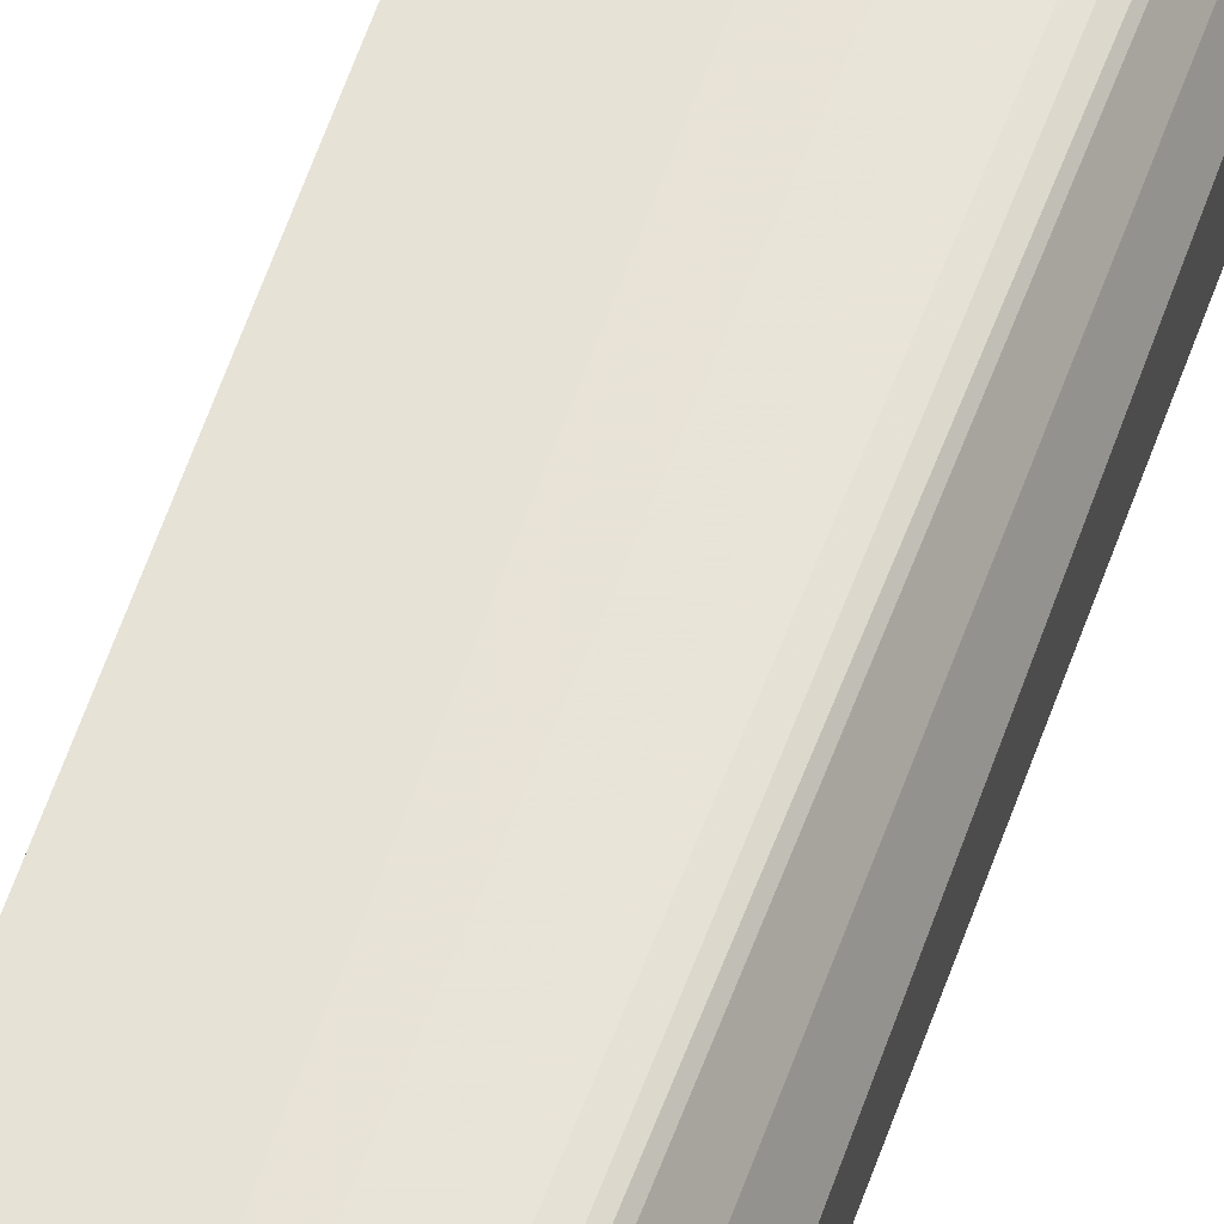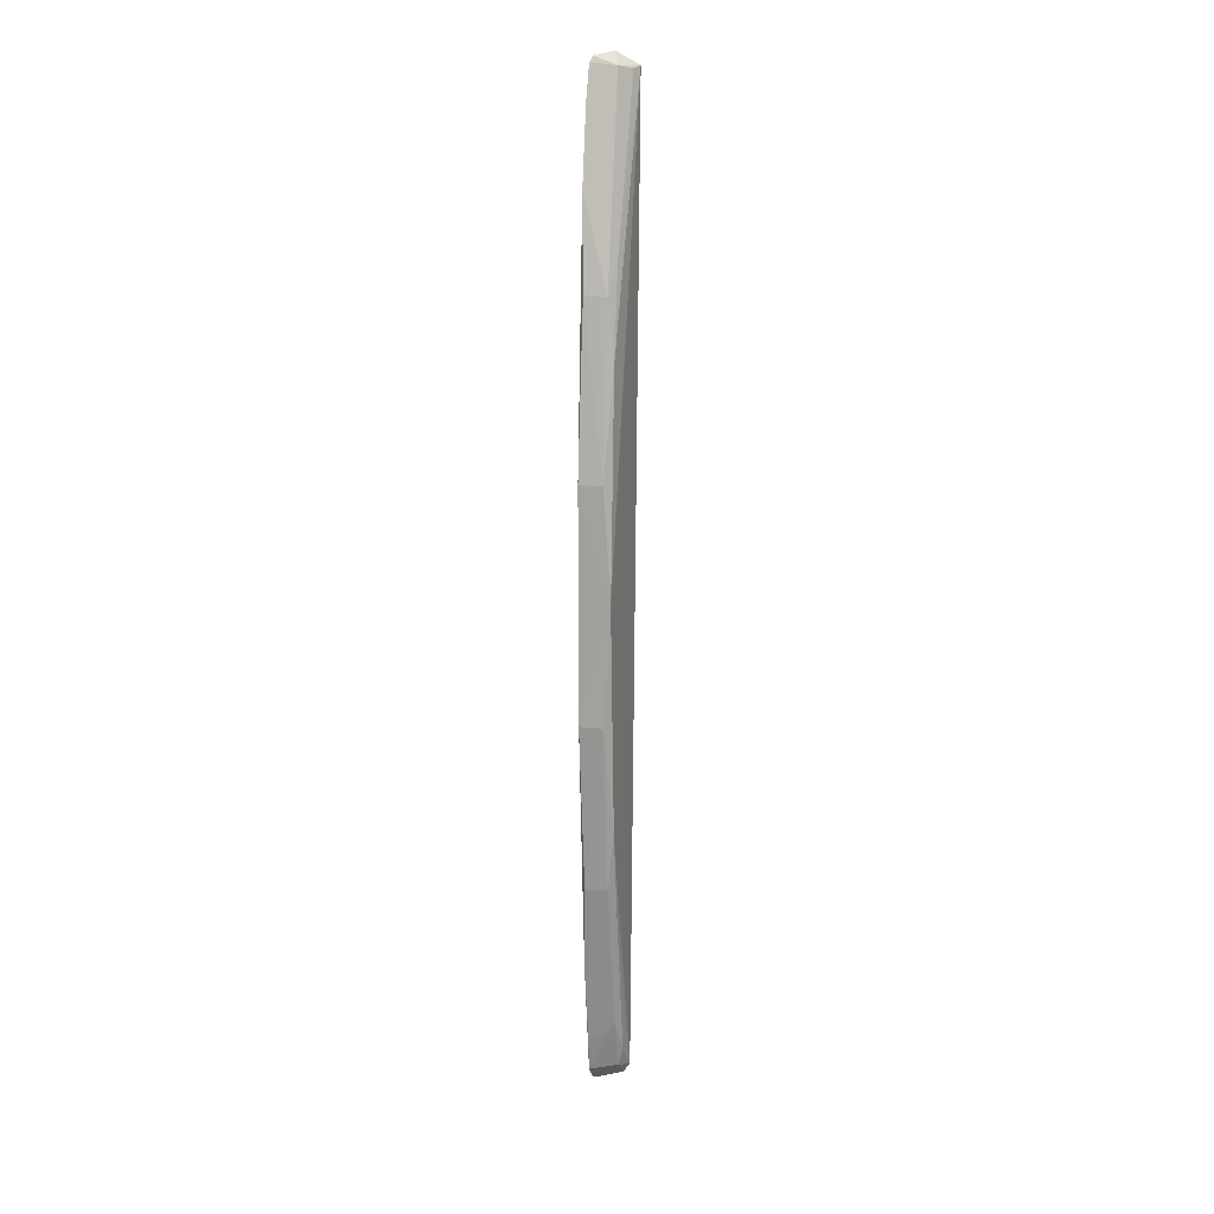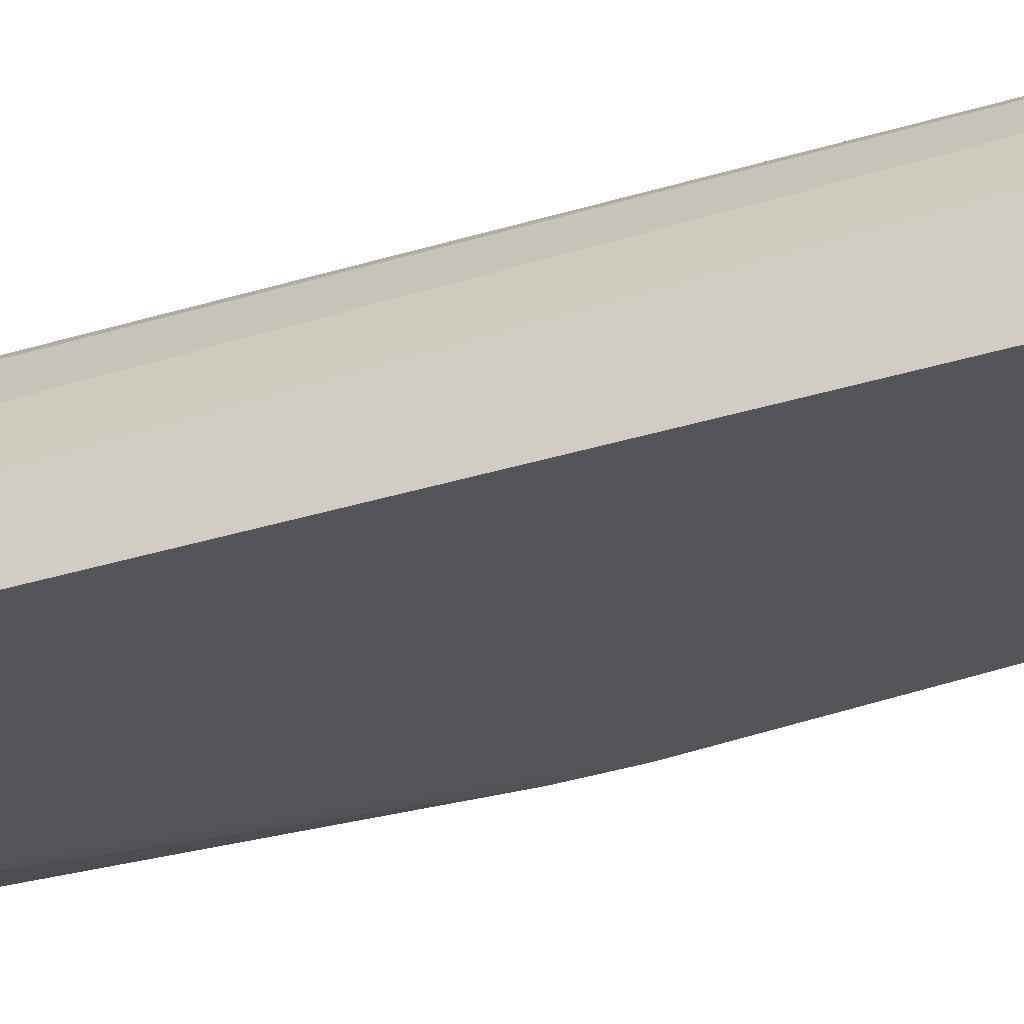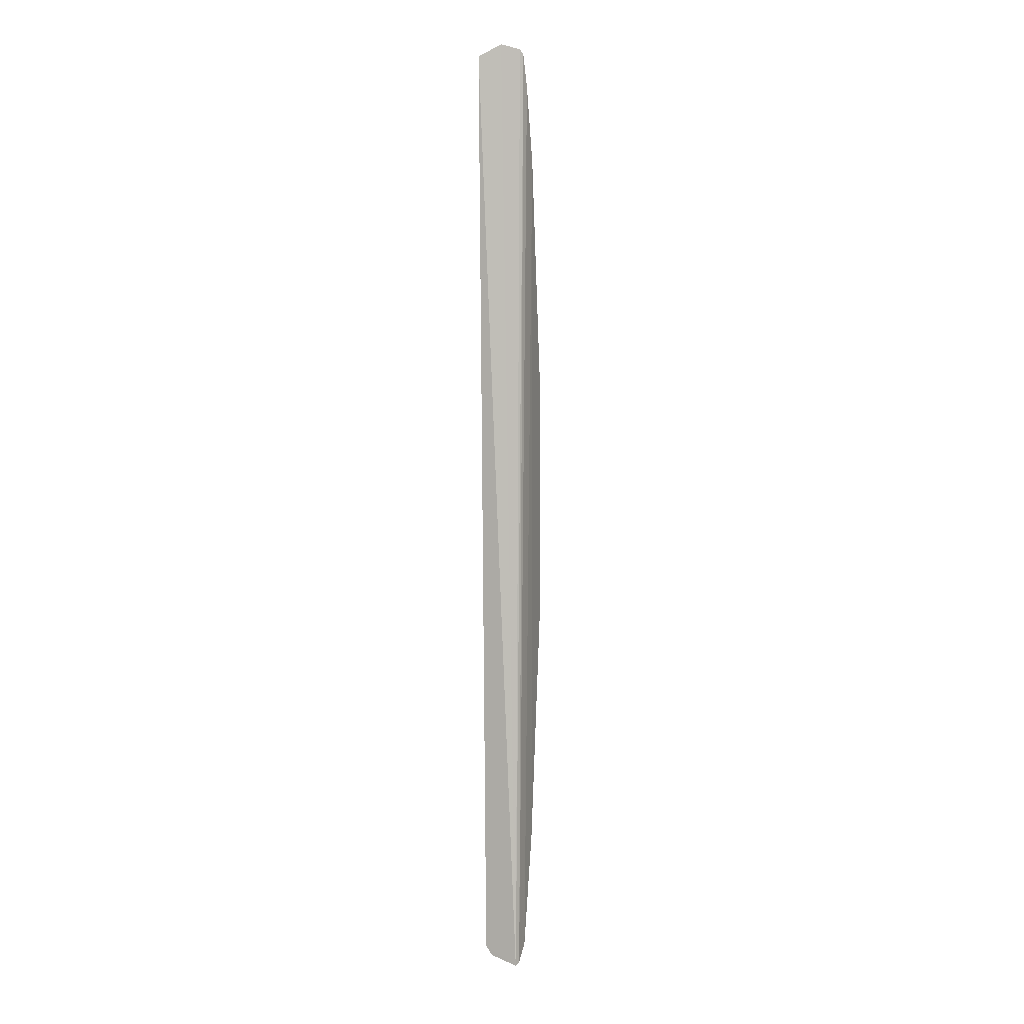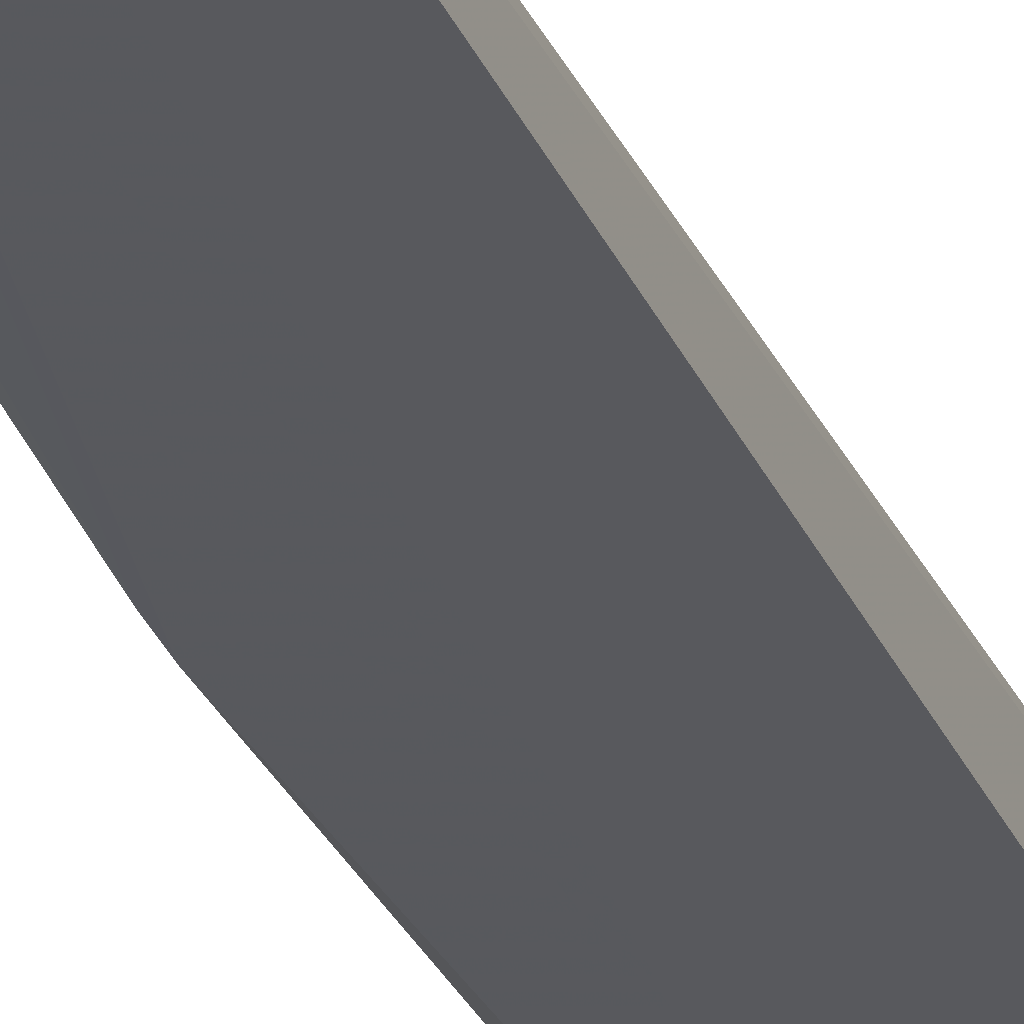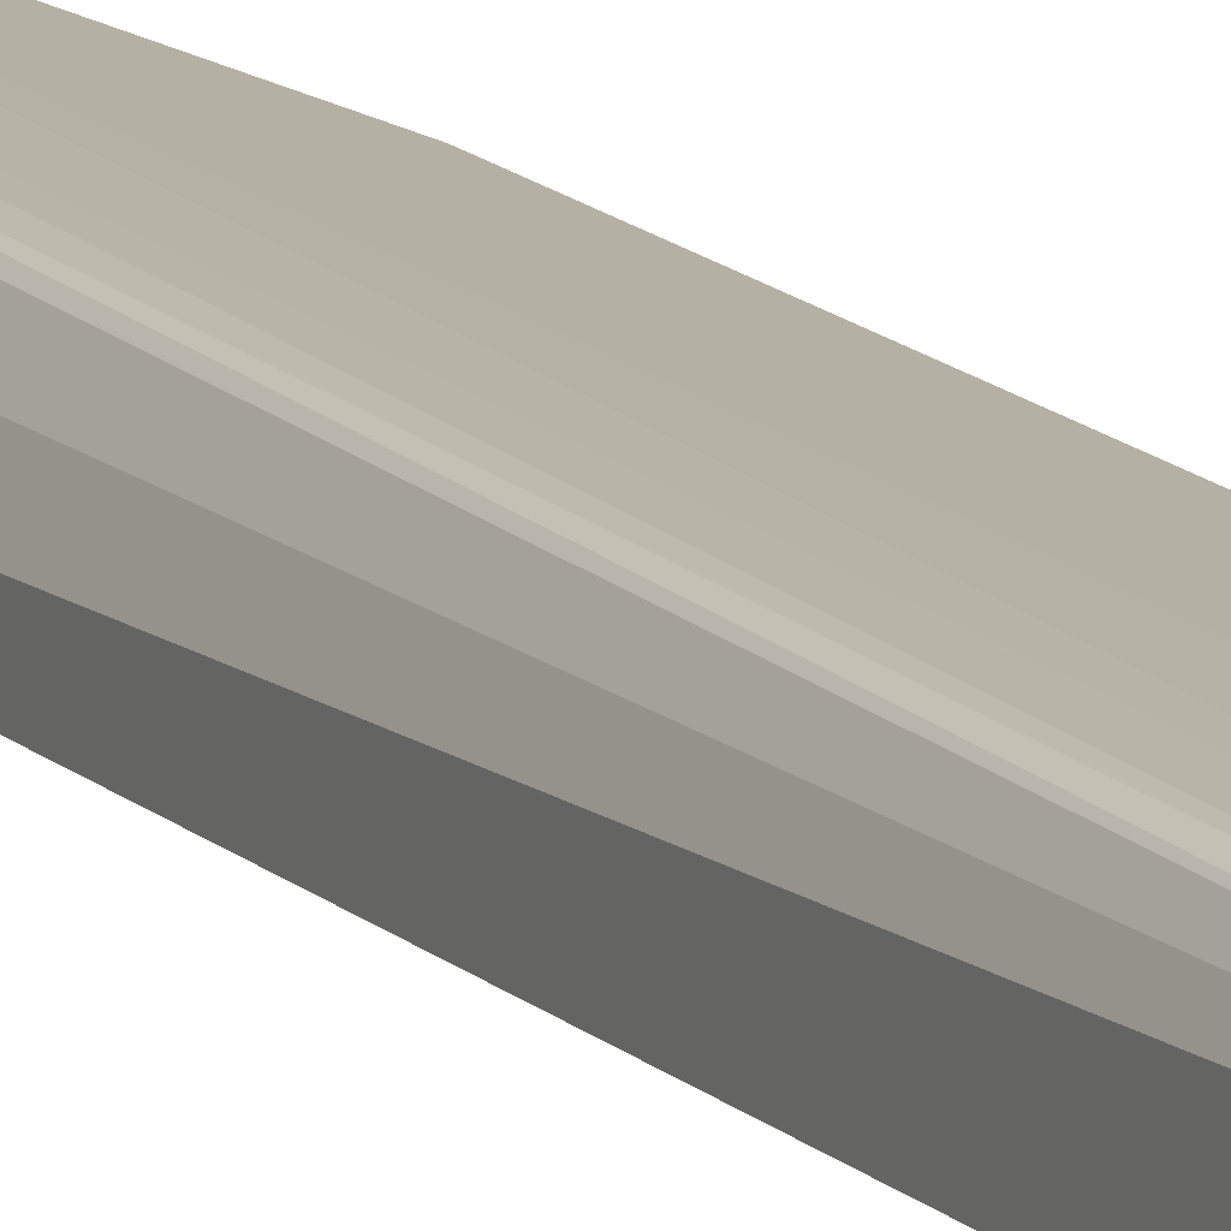
<metadata>
{"format":"obj","ext":"obj","renderer":"f3d","projection":"perspective","resolution":1024,"background":"white","views":[{"elev":61.2,"azim":19.4,"up":"+Y"},{"elev":14.5,"azim":-77.4,"up":"+Z"},{"elev":-28.9,"azim":115.6,"up":"+Y"},{"elev":5.7,"azim":112.6,"up":"+Z"},{"elev":-31.8,"azim":20.4,"up":"+Y"},{"elev":13.0,"azim":155.0,"up":"+Y"}]}
</metadata>
<code>
v -0.4459 1.404 0.8207
v -0.4454 1.403 0.8201
v -0.4454 1.405 0.7724
v -0.4464 1.404 0.8205
v -0.4483 1.403 0.8105
v -0.4464 1.403 0.8201
v -0.4454 1.403 0.7733
v -0.4491 1.405 0.7914
v -0.4458 1.403 0.82
v -0.4468 1.405 0.8187
v -0.4491 1.403 0.7966
v -0.4483 1.403 0.7834
v -0.4477 1.403 0.812
v -0.4465 1.405 0.8203
v -0.4491 1.405 0.8025
v -0.4464 1.405 0.7733
v -0.4484 1.403 0.7862
v -0.4484 1.403 0.8077
v -0.4457 1.405 0.7725
v -0.4483 1.404 0.8106
v -0.4476 1.405 0.815
v -0.4483 1.404 0.7833
v -0.4462 1.403 0.7736
v -0.4491 1.403 0.7914
v -0.4491 1.403 0.7973
v -0.4491 1.403 0.8025
v -0.4476 1.405 0.7789
v -0.4468 1.403 0.776
v -0.4454 1.403 0.7728
v -0.4468 1.405 0.7752
v -0.4477 1.403 0.7819
v -0.4462 1.403 0.7745
v -0.4467 1.404 0.7752
f 1 2 3
f 1 3 4
f 6 2 1
f 6 1 4
f 7 3 2
f 9 2 6
f 10 5 6
f 13 9 6
f 13 6 5
f 13 2 9
f 14 10 6
f 14 6 4
f 14 4 3
f 15 8 11
f 17 7 2
f 17 2 11
f 18 2 13
f 18 13 5
f 19 14 3
f 19 10 14
f 19 16 10
f 21 10 16
f 21 15 20
f 21 20 5
f 21 5 10
f 21 8 15
f 23 16 19
f 24 17 11
f 24 11 8
f 24 12 17
f 24 22 12
f 24 8 22
f 25 11 2
f 25 2 18
f 25 15 11
f 26 20 15
f 26 5 20
f 26 15 25
f 26 25 18
f 26 18 5
f 27 21 16
f 27 8 21
f 27 22 8
f 27 12 22
f 28 16 23
f 29 23 19
f 29 19 3
f 29 3 7
f 29 7 23
f 30 27 16
f 30 28 12
f 30 12 27
f 31 17 12
f 31 12 28
f 31 7 17
f 32 28 23
f 32 23 7
f 32 31 28
f 32 7 31
f 33 30 16
f 33 16 28
f 33 28 30

</code>
